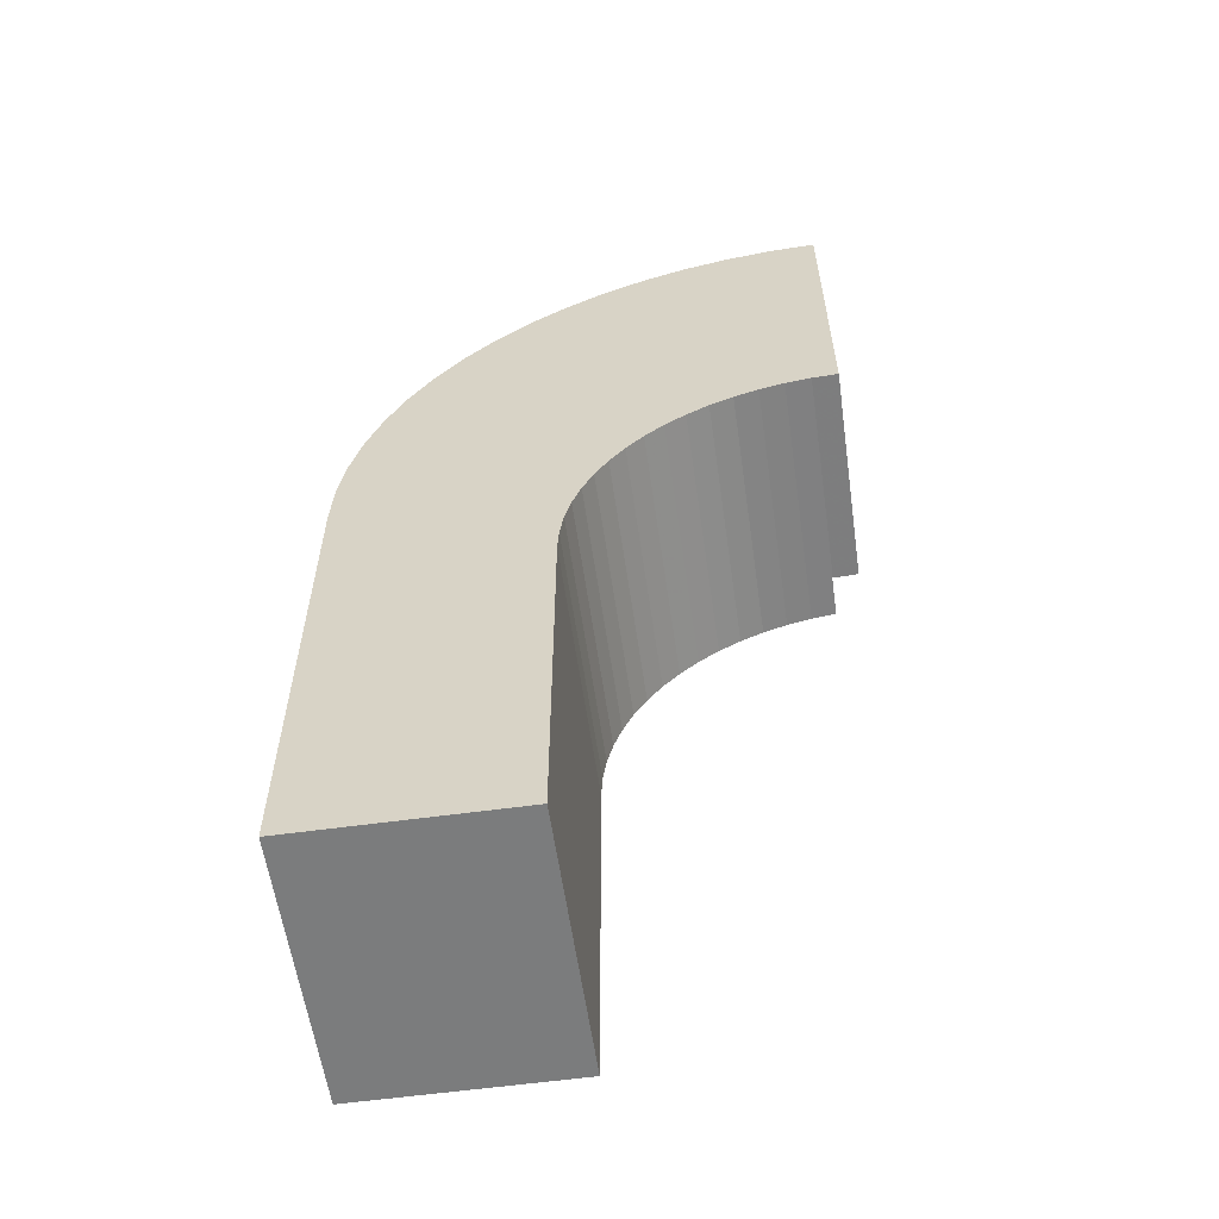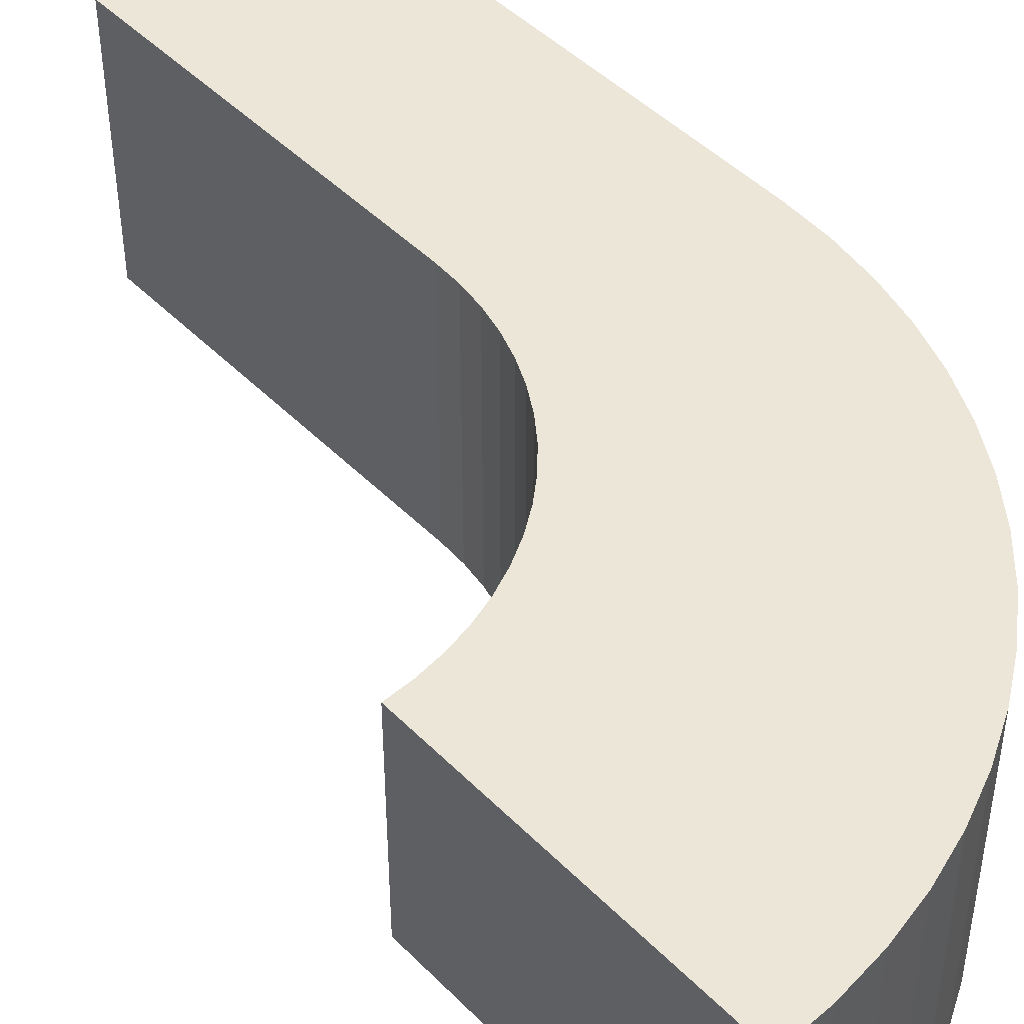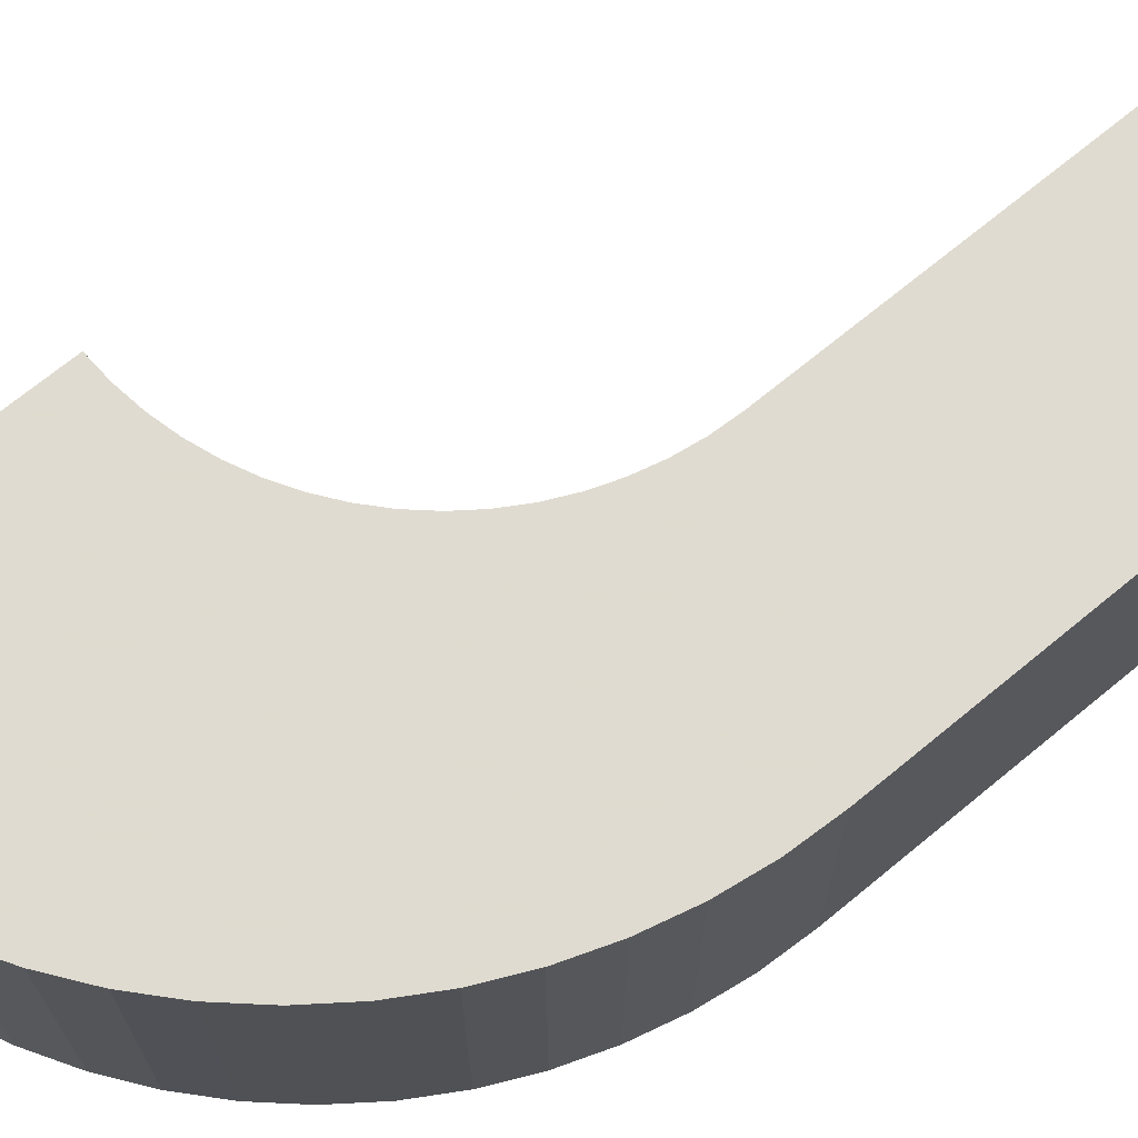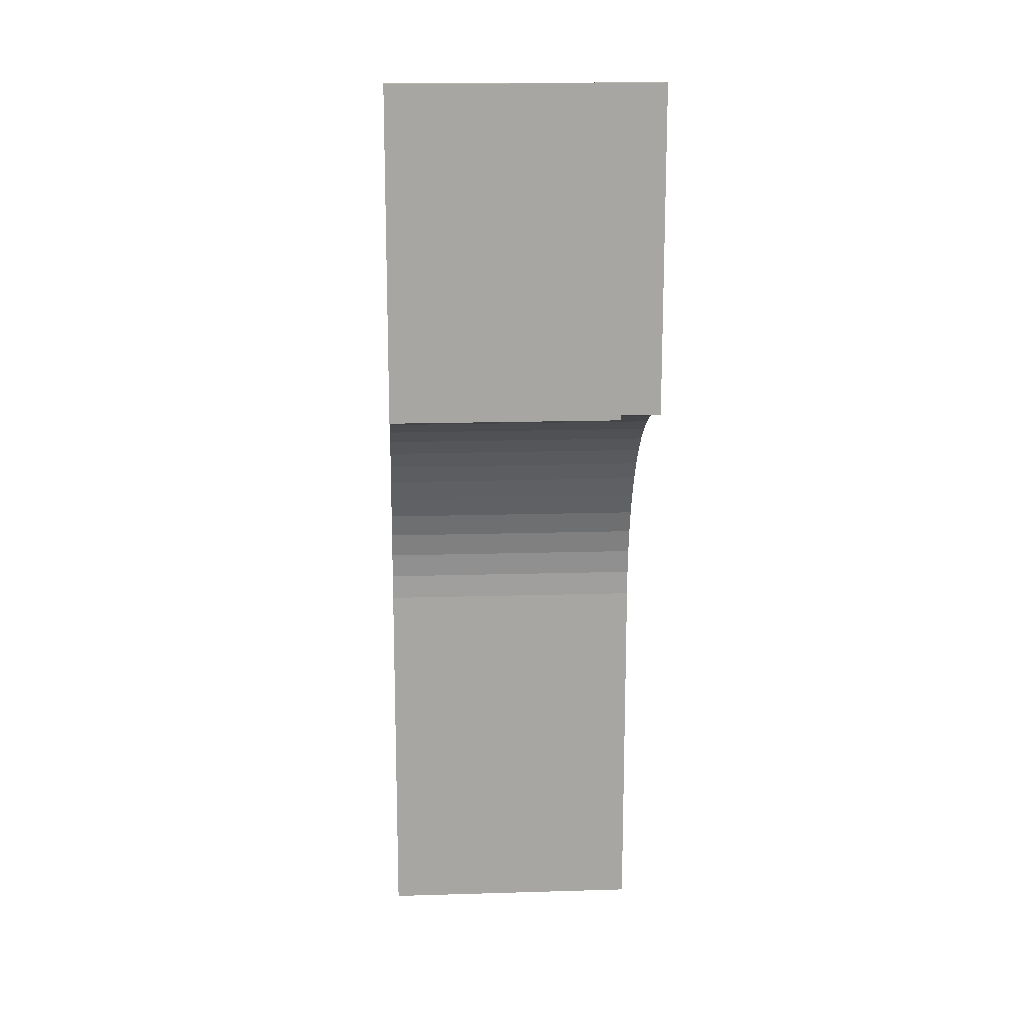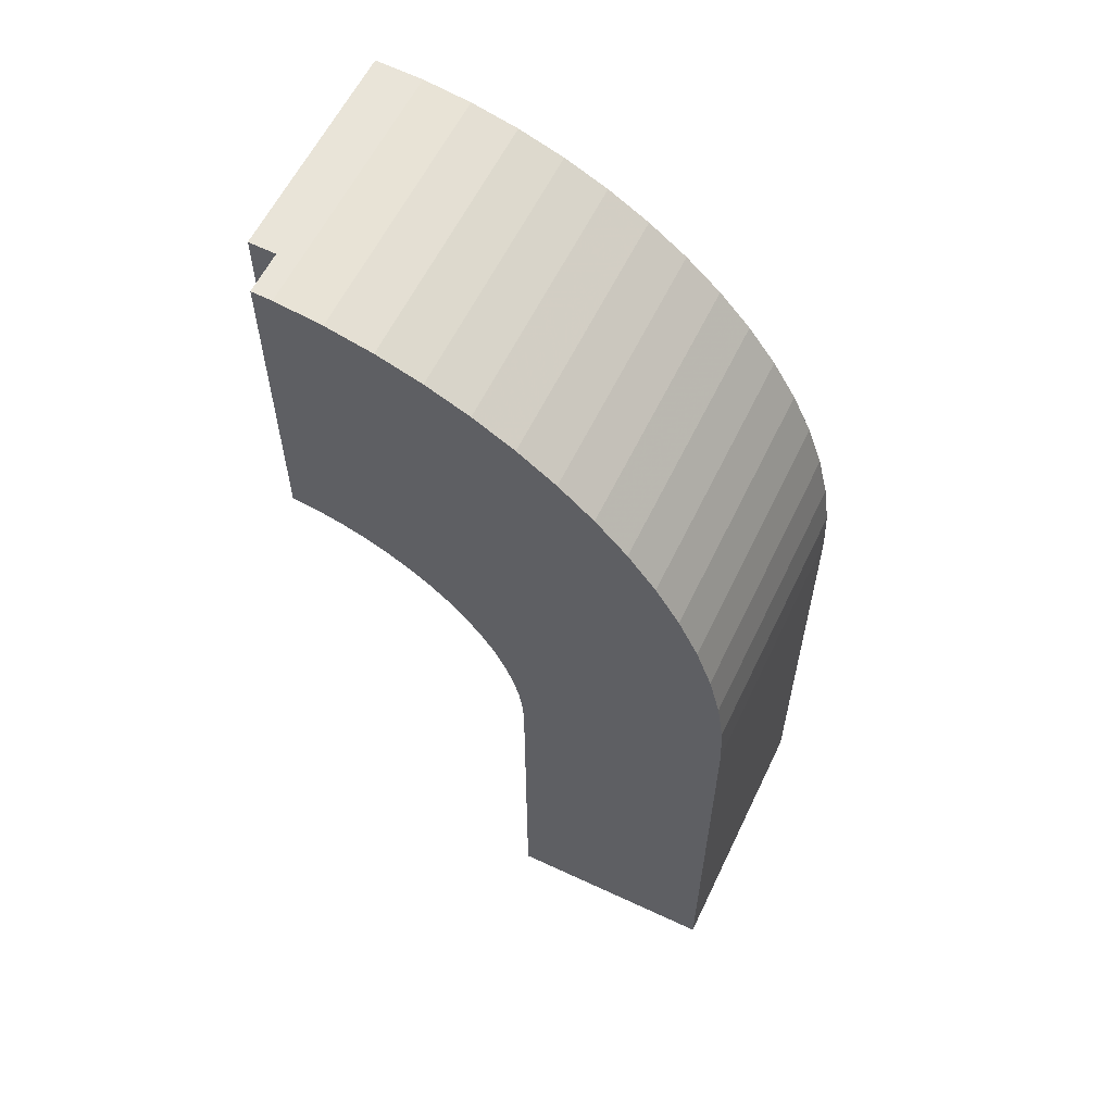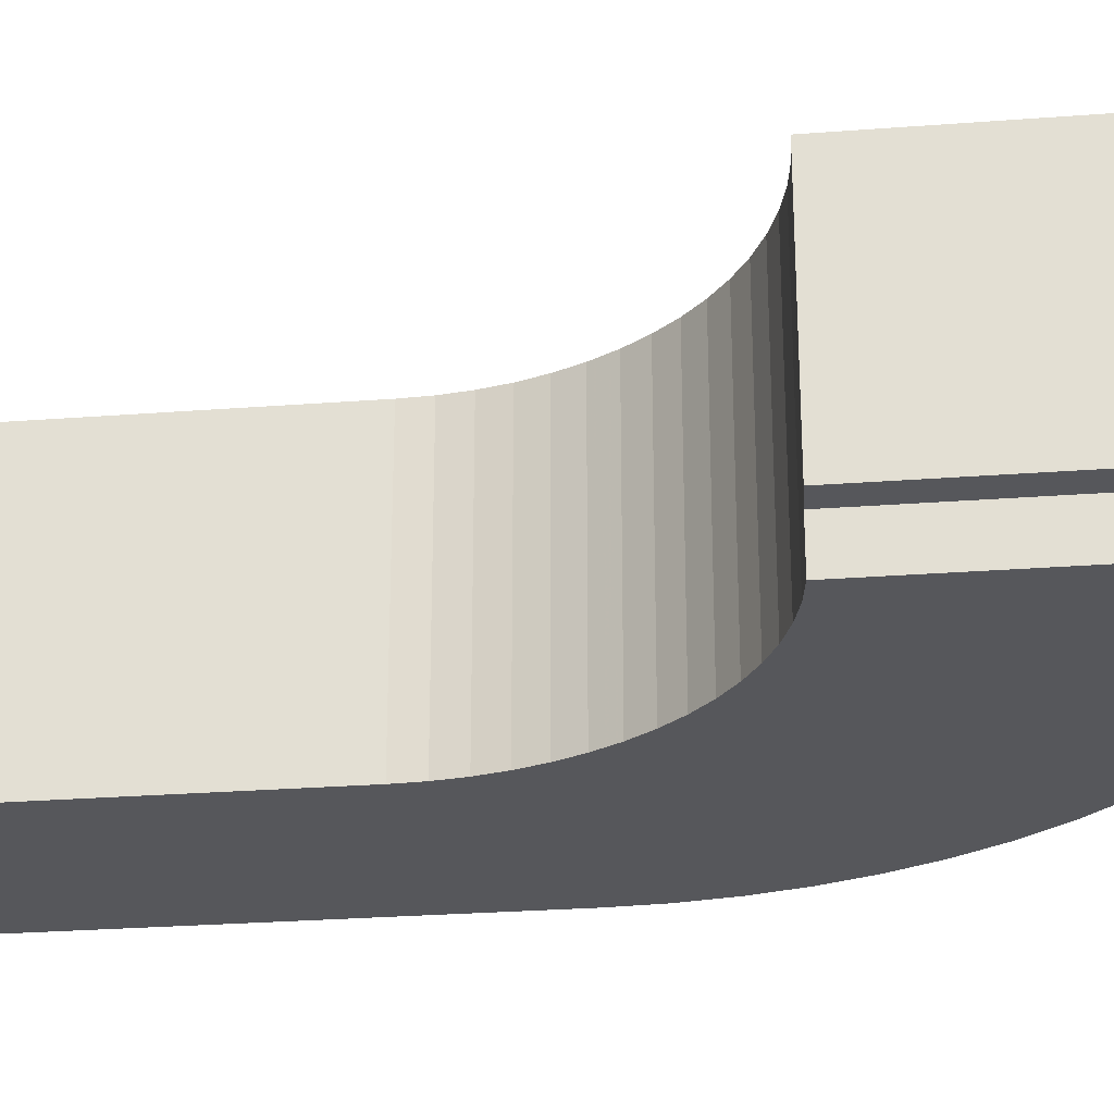
<metadata>
{"format":"obj","ext":"obj","renderer":"f3d","projection":"perspective","resolution":1024,"background":"white","views":[{"elev":-58.6,"azim":-171.9,"up":"+Z"},{"elev":46.2,"azim":-41.3,"up":"+Y"},{"elev":70.2,"azim":50.5,"up":"+Y"},{"elev":16.1,"azim":-93.6,"up":"+Z"},{"elev":59.8,"azim":25.6,"up":"+Z"},{"elev":-27.4,"azim":-83.3,"up":"+Y"}]}
</metadata>
<code>
o obj_0
v 25.78 		-19 		48.89
v 27.05 		-19 		46.79
v 44.69 		-19 		66.21
v 42.42 		-19 		70
v 39.78 		-19 		73.55
v 36.82 		-19 		76.82
v 33.55 		-19 		79.78
v 30 		-19 		82.42
v 26.21 		-19 		84.69
v 22.22 		-19 		86.58
v 18.06 		-19 		88.06
v 13.78 		-19 		89.14
v 9.411 		-19 		89.78
v 7.503 		-15 		89.88
v 7.503 		-19 		89.88
v 9.411 		6 		89.78
v 28.09 		-19 		44.57
v 28.09 		6 		44.57
v 49.13 		-19 		53.78
v 28.92 		6 		42.26
v 28.92 		-19 		42.26
v 49.78 		-19 		49.41
v 49.78 		6 		49.41
v 49.13 		6 		53.78
v 50 		6 		45
v 22.68 		-19 		52.68
v 50 		-19 		45
v 22.68 		6 		52.68
v 12.25 		6 		58.93
v 9.873 		6 		59.52
v 30 		6 		35
v 29.88 		-19 		37.45
v 24.32 		6 		50.86
v 24.32 		-19 		50.86
v 30 		-19 		35
v 20.86 		-19 		54.33
v 20.86 		6 		54.33
v 16.78 		-19 		57.05
v 18.89 		-19 		55.79
v 46.58 		6 		62.22
v 18.89 		6 		55.79
v 48.06 		6 		58.06
v 50 		6 		0
v 9.873 		-19 		59.52
v 12.25 		-19 		58.93
v 4.998 		6 		60
v 14.56 		6 		58.1
v 4.998 		-15 		60
v 27.05 		6 		46.79
v 13.78 		6 		89.14
v 7.503 		-19 		59.87
v 16.78 		6 		57.05
v 18.06 		6 		88.06
v 7.446 		-15 		59.88
v 7.503 		-15 		59.87
v 25.78 		6 		48.89
v 22.22 		6 		86.58
v 26.21 		6 		84.69
v 29.88 		6 		37.45
v 14.56 		-19 		58.1
v 30 		6 		82.42
v 30 		6 		0
v 48.06 		-19 		58.06
v 46.58 		-19 		62.22
v 7.446 		6 		59.88
v 29.52 		-19 		39.88
v 29.52 		6 		39.88
v 50 		-19 		0
v 30 		-19 		0
v 33.55 		6 		79.78
v 36.82 		6 		76.82
v 4.998 		-15 		90
v 5 		-15 		90
v 5 		6 		90
v 4.998 		6 		90
v 39.78 		6 		73.55
v 42.42 		6 		70
v 44.69 		6 		66.21
g group_0_undefined
f 15 13 14
f 16 14 13
f 17 18 20
f 17 20 21
f 19 22 23
f 19 23 24
f 39 36 6
f 6 7 39
f 38 39 7
f 8 38 7
f 9 60 8
f 10 60 9
f 11 45 10
f 12 44 11
f 13 51 12
f 26 28 33
f 26 33 34
f 32 27 66
f 35 27 32
f 28 26 36
f 28 36 37
f 23 18 24
f 25 20 23
f 22 27 25
f 22 25 23
f 22 21 27
f 16 50 65
f 38 8 60
f 37 36 39
f 37 39 41
f 2 49 18
f 2 18 17
f 13 12 50
f 13 50 16
f 41 39 38
f 41 38 52
f 48 72 46
f 75 46 72
f 12 11 53
f 12 53 50
f 3 4 26
f 1 64 34
f 2 63 1
f 19 17 22
f 45 11 44
f 1 56 49
f 1 49 2
f 11 10 57
f 11 57 53
f 5 6 36
f 15 51 13
f 10 9 58
f 10 58 57
f 32 59 31
f 32 31 35
f 55 14 54
f 14 48 54
f 9 8 61
f 9 61 58
f 60 10 45
f 44 12 51
f 14 73 48
f 52 38 47
f 30 55 65
f 54 65 55
f 63 2 19
f 3 34 64
f 64 1 63
f 66 27 21
f 48 46 65
f 48 65 54
f 34 33 56
f 34 56 1
f 55 51 14
f 15 14 51
f 34 3 26
f 29 45 44
f 29 44 30
f 31 62 69
f 51 55 44
f 30 44 55
f 47 38 60
f 21 22 17
f 17 19 2
f 49 24 18
f 47 60 45
f 47 45 29
f 4 5 26
f 36 26 5
f 31 69 35
f 62 31 43
f 25 43 31
f 66 67 59
f 66 59 32
f 8 7 70
f 8 70 61
f 21 20 67
f 21 67 66
f 6 71 70
f 6 70 7
f 72 73 74
f 72 74 75
f 67 25 59
f 20 25 67
f 18 23 20
f 6 5 76
f 6 76 71
f 16 74 14
f 73 14 74
f 35 69 68
f 35 68 27
f 29 30 53
f 52 70 41
f 5 4 77
f 5 77 76
f 4 3 78
f 4 78 77
f 56 42 49
f 78 40 33
f 28 78 33
f 37 76 28
f 41 71 37
f 24 49 42
f 3 40 78
f 30 65 50
f 56 33 40
f 62 43 69
f 68 69 43
f 72 48 73
f 3 64 40
f 25 27 68
f 25 68 43
f 64 63 42
f 64 42 40
f 63 19 24
f 63 24 42
f 50 53 30
f 53 57 29
f 77 28 76
f 42 56 40
f 78 28 77
f 47 29 57
f 57 58 47
f 76 37 71
f 71 41 70
f 58 61 47
f 52 47 61
f 70 52 61
f 31 59 25
f 74 16 65
f 46 75 65
f 74 65 75

</code>
